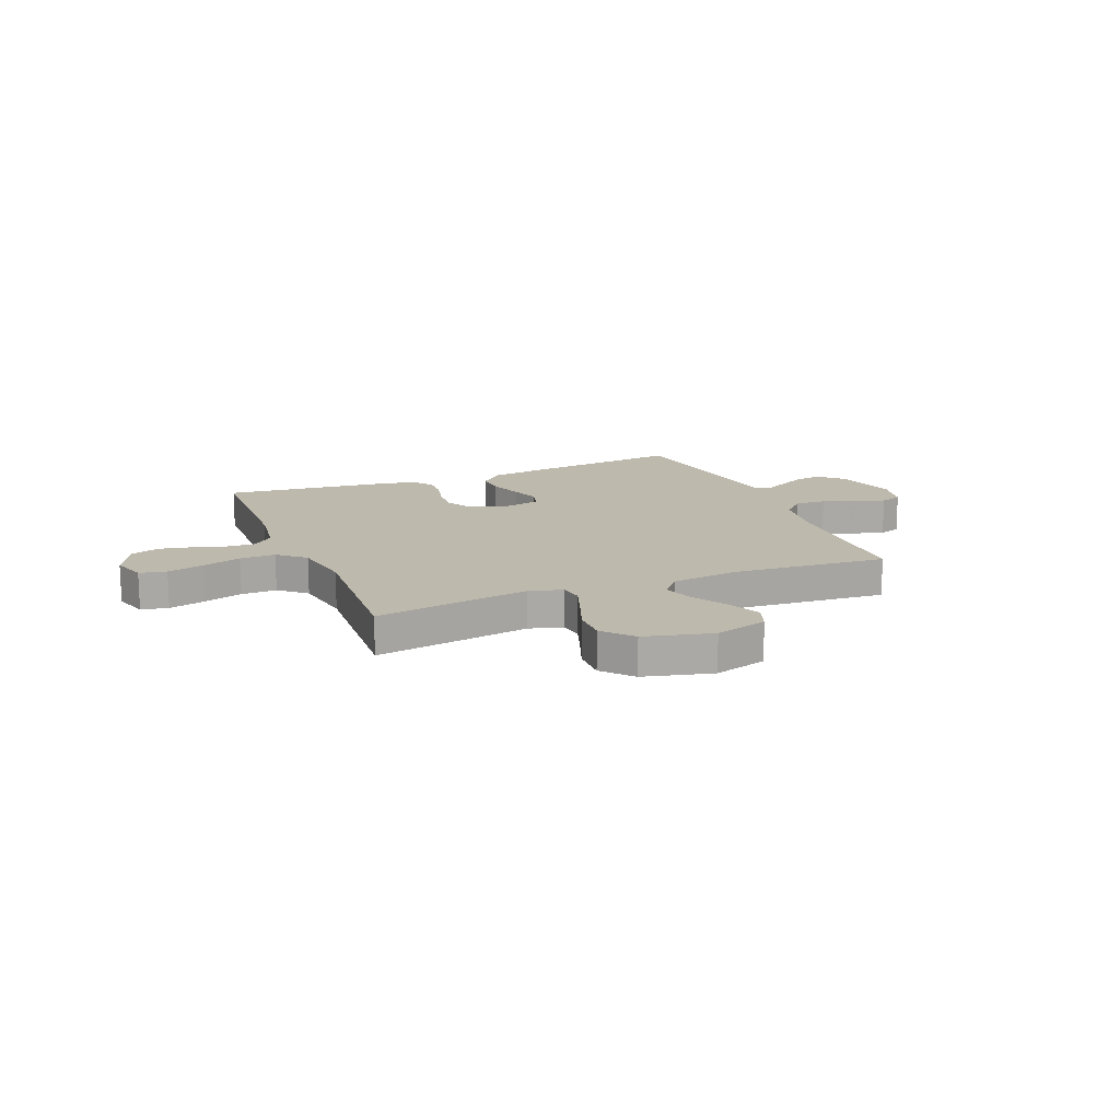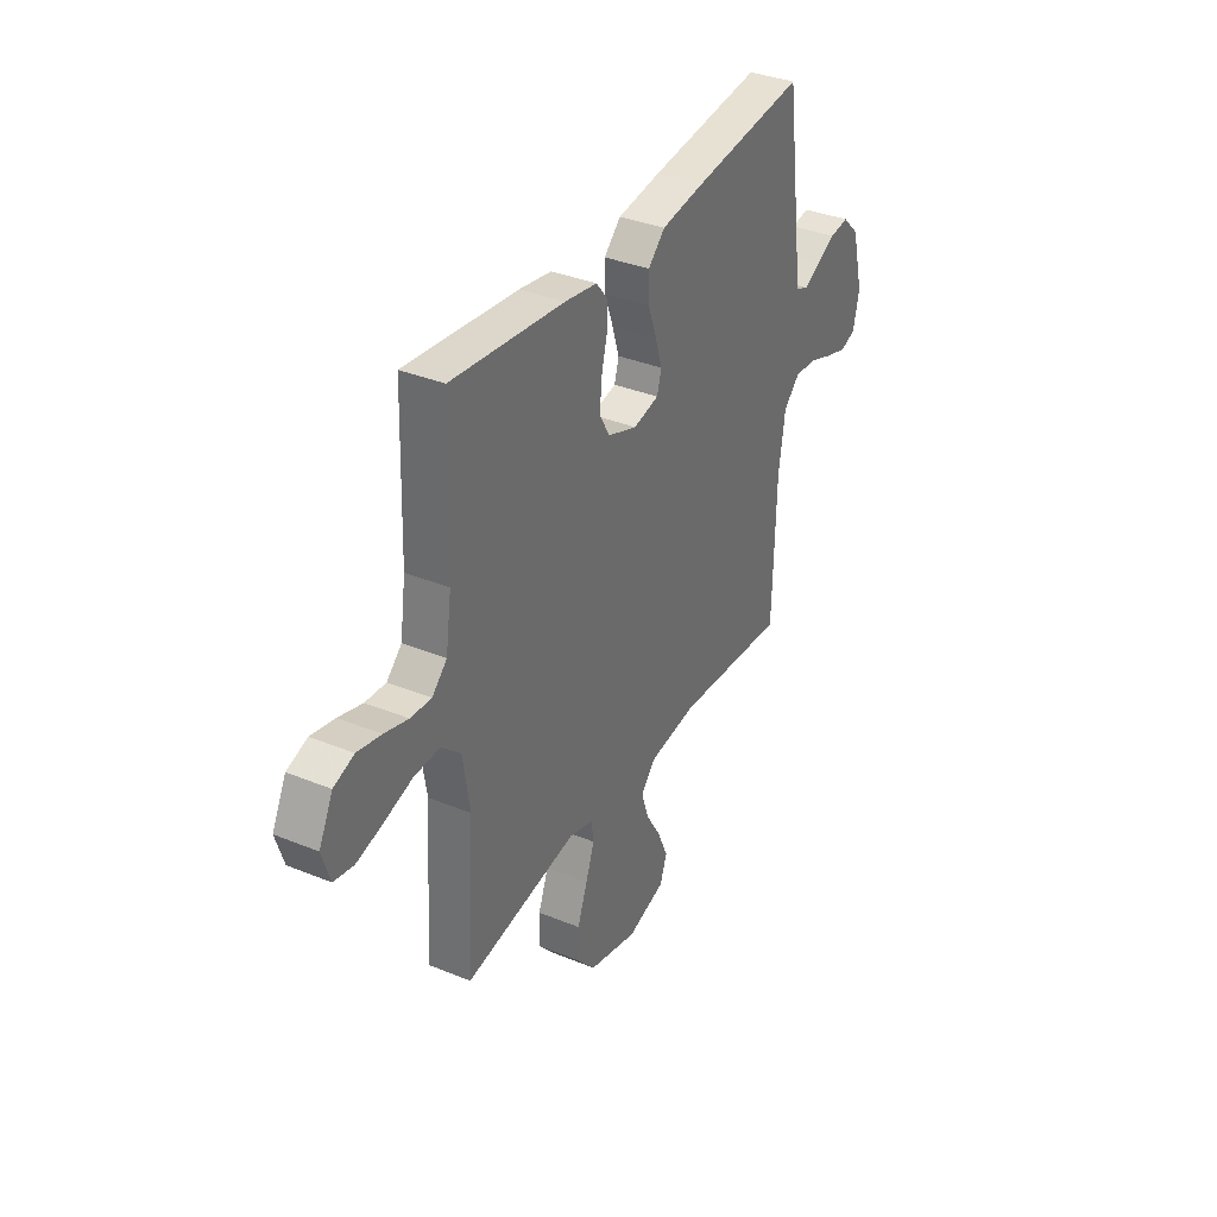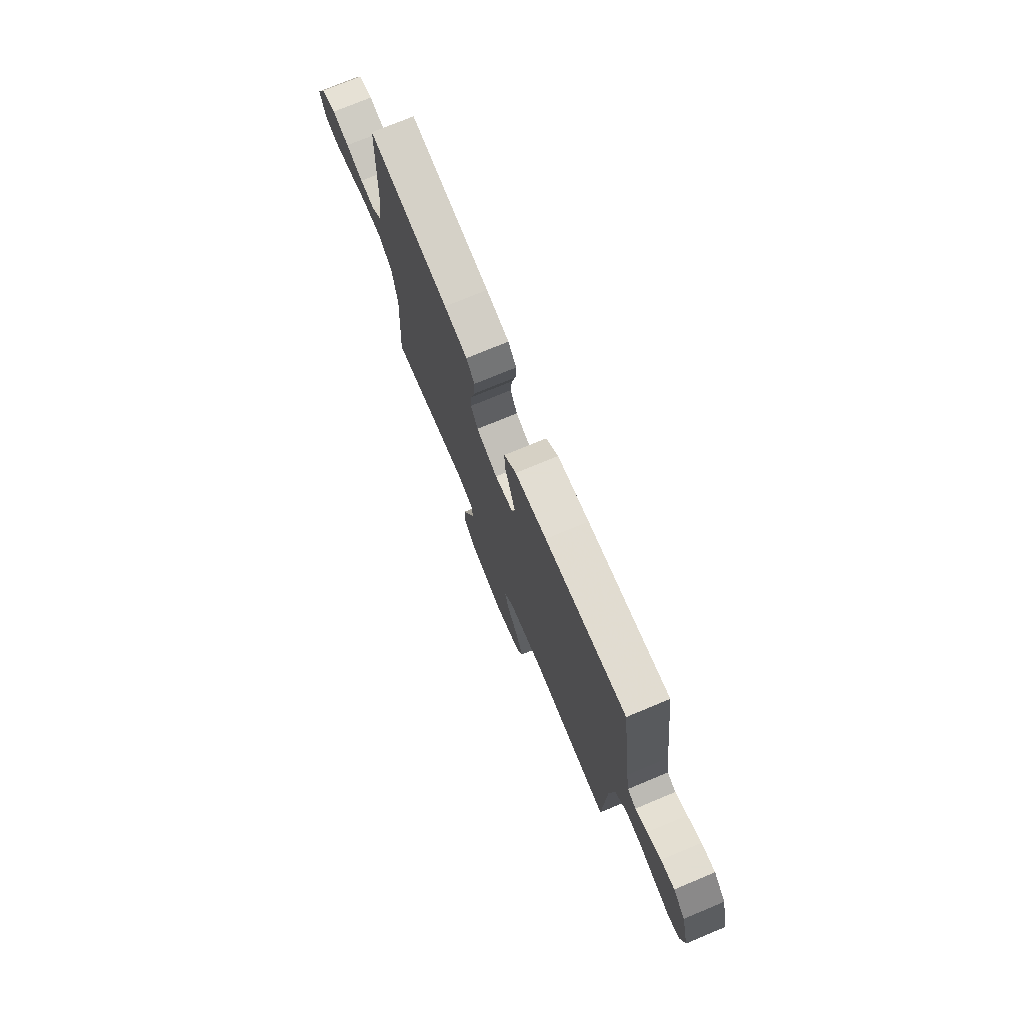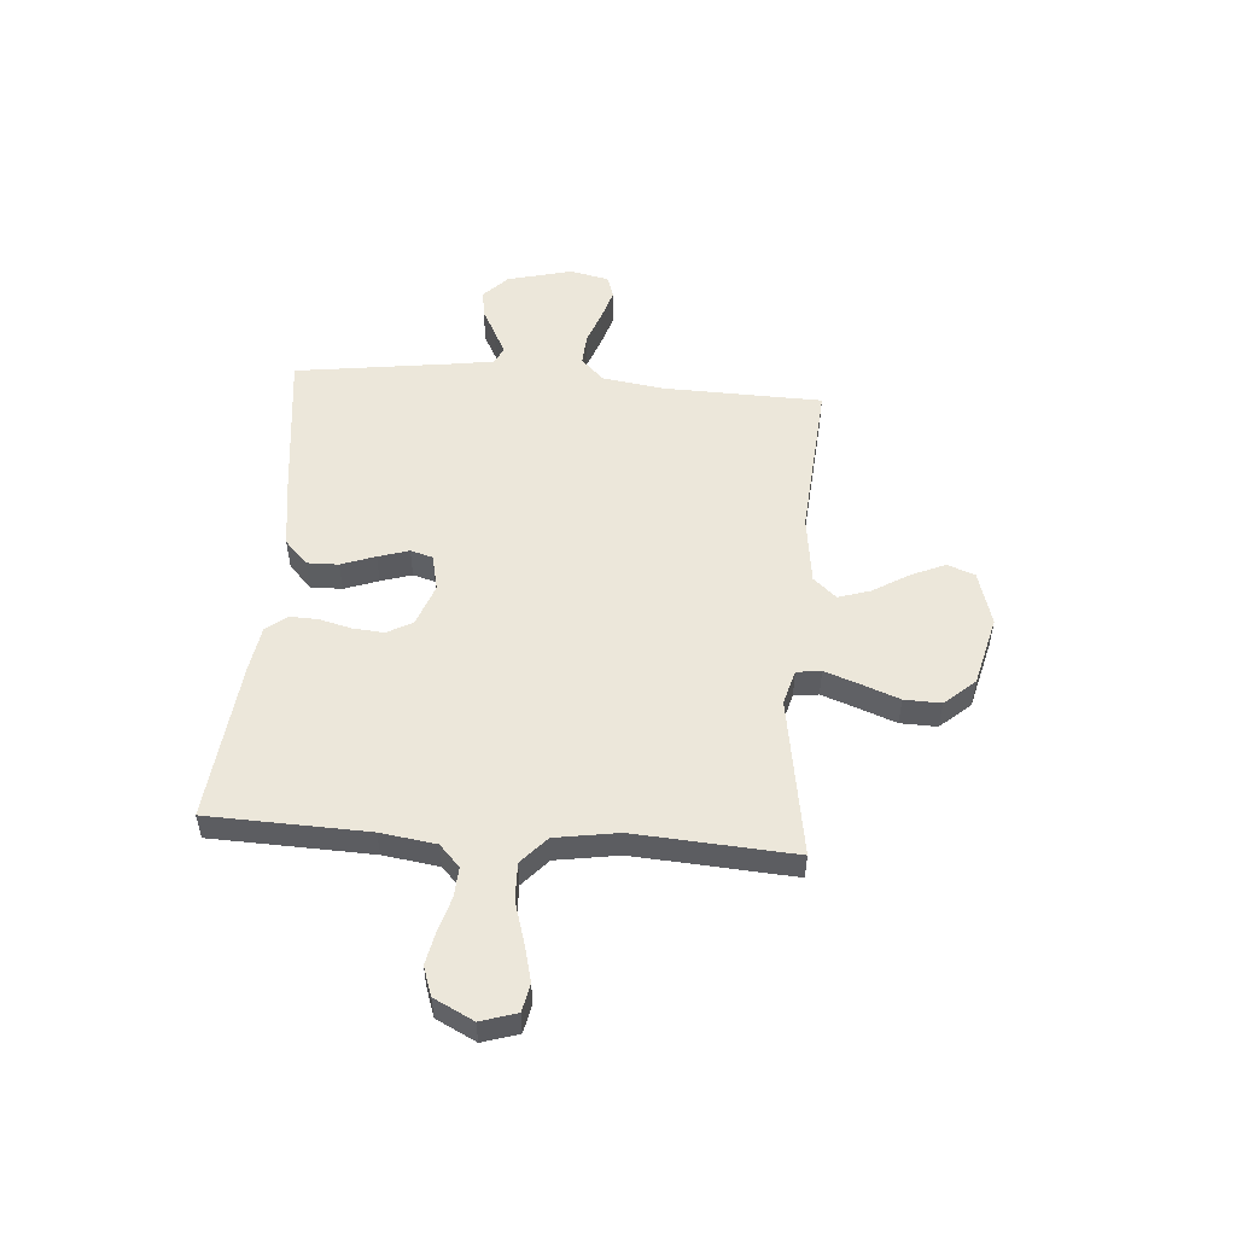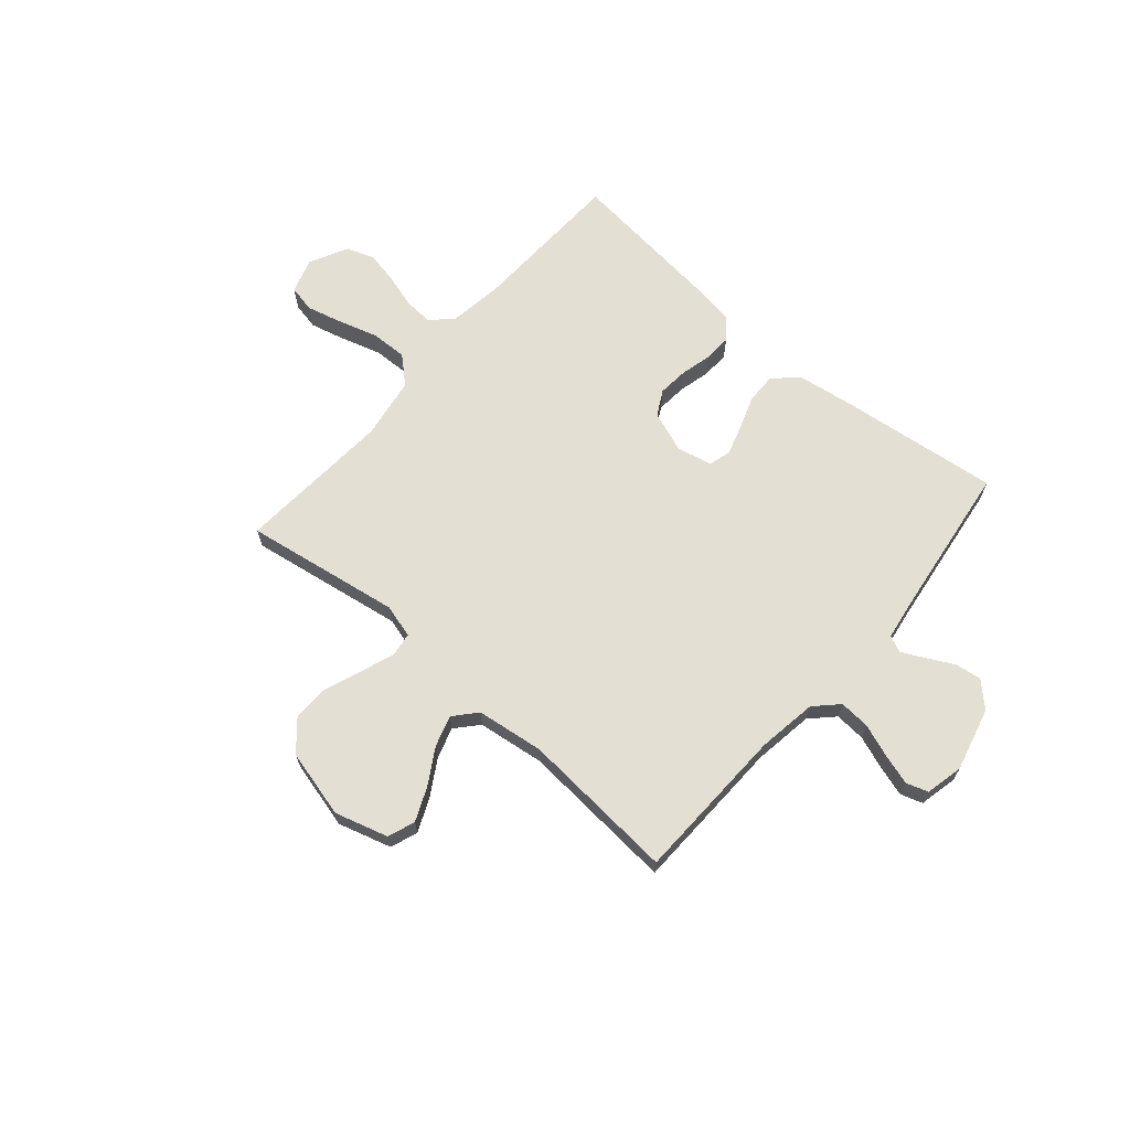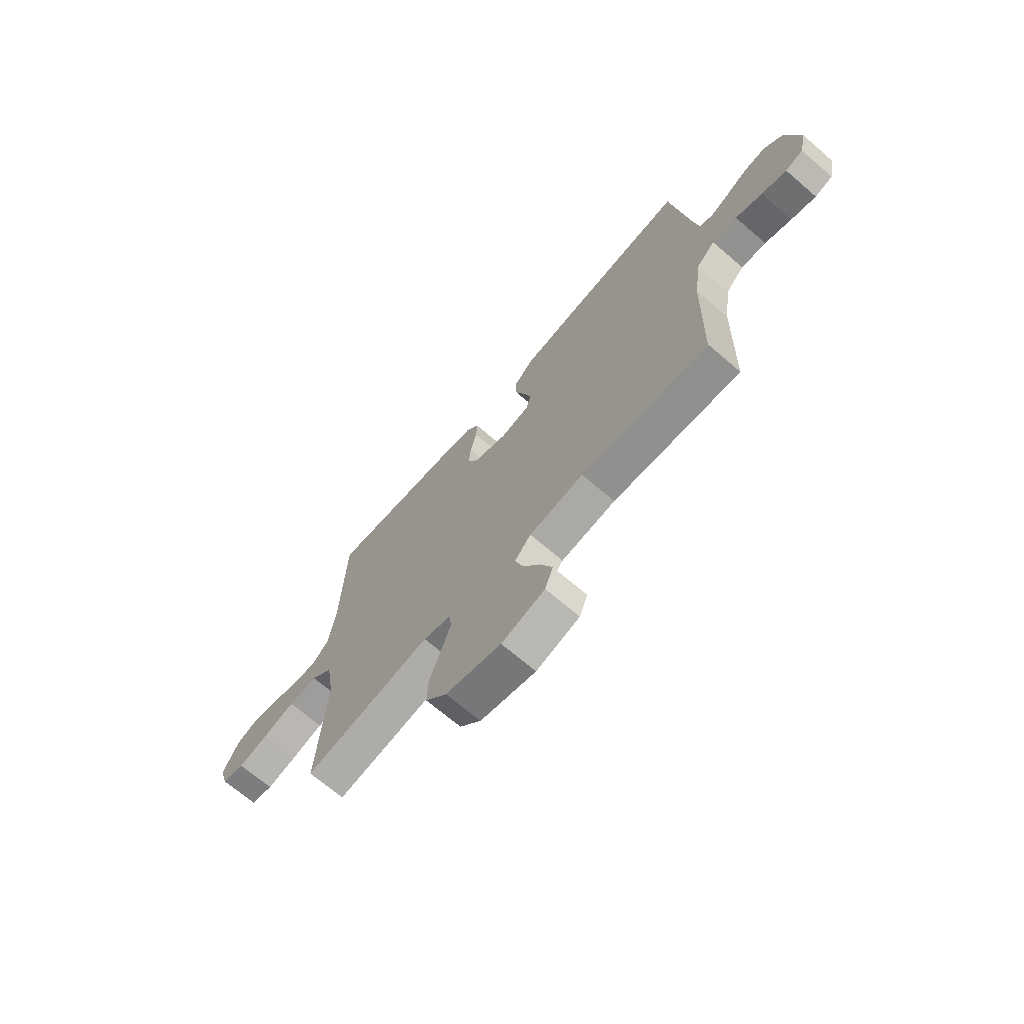
<metadata>
{"format":"obj","ext":"obj","renderer":"f3d","projection":"perspective","resolution":1024,"background":"white","views":[{"elev":15.0,"azim":157.7,"up":"+Y"},{"elev":35.5,"azim":118.4,"up":"+Z"},{"elev":74.6,"azim":-112.6,"up":"+Z"},{"elev":52.6,"azim":94.4,"up":"+Y"},{"elev":66.7,"azim":-139.1,"up":"+Y"},{"elev":-69.3,"azim":-130.7,"up":"+Z"}]}
</metadata>
<code>
v -0.5 0.07 -0.5
v -0.508 0.07 -0.2
v -0.525 0.07 -0.085
v -0.568 0.07 -0.042
v -0.627 0.07 -0.046
v -0.69 0.07 -0.069
v -0.749 0.07 -0.087
v -0.791 0.07 -0.073
v -0.807 0.07 0
v -0.776 0.07 0.122
v -0.731 0.07 0.166
v -0.68 0.07 0.159
v -0.629 0.07 0.132
v -0.585 0.07 0.11
v -0.553 0.07 0.124
v -0.541 0.07 0.2
v -0.5 0.07 0.5
v -0.2 0.07 0.464
v -0.083 0.07 0.447
v -0.038 0.07 0.404
v -0.039 0.07 0.345
v -0.062 0.07 0.281
v -0.08 0.07 0.223
v -0.068 0.07 0.181
v 0 0.07 0.166
v 0.079 0.07 0.195
v 0.105 0.07 0.243
v 0.1 0.07 0.302
v 0.085 0.07 0.362
v 0.083 0.07 0.415
v 0.114 0.07 0.454
v 0.2 0.07 0.468
v 0.5 0.07 0.5
v 0.51 0.07 0.2
v 0.525 0.07 0.096
v 0.565 0.07 0.058
v 0.62 0.07 0.061
v 0.684 0.07 0.08
v 0.747 0.07 0.093
v 0.801 0.07 0.074
v 0.838 0.07 0
v 0.817 0.07 -0.067
v 0.765 0.07 -0.078
v 0.695 0.07 -0.06
v 0.619 0.07 -0.037
v 0.55 0.07 -0.035
v 0.499 0.07 -0.081
v 0.48 0.07 -0.2
v 0.5 0.07 -0.5
v 0.2 0.07 -0.451
v 0.135 0.07 -0.469
v 0.129 0.07 -0.515
v 0.152 0.07 -0.58
v 0.179 0.07 -0.652
v 0.181 0.07 -0.721
v 0.131 0.07 -0.778
v 0 0.07 -0.811
v -0.102 0.07 -0.781
v -0.121 0.07 -0.729
v -0.093 0.07 -0.665
v -0.052 0.07 -0.597
v -0.033 0.07 -0.537
v -0.071 0.07 -0.494
v -0.2 0.07 -0.477
v -0.5 0 -0.5
v -0.508 0 -0.2
v -0.525 0 -0.085
v -0.568 0 -0.042
v -0.627 0 -0.046
v -0.69 0 -0.069
v -0.749 0 -0.087
v -0.791 0 -0.073
v -0.807 0 0
v -0.776 0 0.122
v -0.731 0 0.166
v -0.68 0 0.159
v -0.629 0 0.132
v -0.585 0 0.11
v -0.553 0 0.124
v -0.541 0 0.2
v -0.5 0 0.5
v -0.2 0 0.464
v -0.083 0 0.447
v -0.038 0 0.404
v -0.039 0 0.345
v -0.062 0 0.281
v -0.08 0 0.223
v -0.068 0 0.181
v 0 0 0.166
v 0.079 0 0.195
v 0.105 0 0.243
v 0.1 0 0.302
v 0.085 0 0.362
v 0.083 0 0.415
v 0.114 0 0.454
v 0.2 0 0.468
v 0.5 0 0.5
v 0.51 0 0.2
v 0.525 0 0.096
v 0.565 0 0.058
v 0.62 0 0.061
v 0.684 0 0.08
v 0.747 0 0.093
v 0.801 0 0.074
v 0.838 0 0
v 0.817 0 -0.067
v 0.765 0 -0.078
v 0.695 0 -0.06
v 0.619 0 -0.037
v 0.55 0 -0.035
v 0.499 0 -0.081
v 0.48 0 -0.2
v 0.5 0 -0.5
v 0.2 0 -0.451
v 0.135 0 -0.469
v 0.129 0 -0.515
v 0.152 0 -0.58
v 0.179 0 -0.652
v 0.181 0 -0.721
v 0.131 0 -0.778
v 0 0 -0.811
v -0.102 0 -0.781
v -0.121 0 -0.729
v -0.093 0 -0.665
v -0.052 0 -0.597
v -0.033 0 -0.537
v -0.071 0 -0.494
v -0.2 0 -0.477
f 59 60 61
f 58 59 61
f 57 58 61
f 56 57 61
f 55 56 61
f 54 55 61
f 53 54 61
f 52 53 61 62
f 51 52 62 63
f 48 49 50
f 51 63 64
f 50 51 64
f 48 50 64
f 47 48 64
f 43 44 45
f 42 43 45
f 41 42 45
f 40 41 45
f 39 40 45
f 38 39 45
f 37 38 45
f 36 37 45 46
f 64 1 2
f 47 64 2
f 46 47 2
f 36 46 2
f 35 36 2
f 32 33 34
f 31 32 34
f 30 31 34
f 29 30 34
f 28 29 34
f 20 21 22
f 19 20 22
f 18 19 22
f 17 18 22
f 16 17 22
f 15 16 22 23
f 14 15 23 24
f 11 12 13
f 10 11 13
f 9 10 13
f 8 9 13
f 7 8 13
f 6 7 13
f 5 6 13
f 4 5 13 14
f 14 24 25
f 4 14 25
f 3 4 25
f 27 28 34 35
f 26 27 35
f 25 26 35
f 3 25 35
f 2 3 35
f 125 124 123
f 125 123 122
f 125 122 121
f 125 121 120
f 125 120 119
f 125 119 118
f 125 118 117
f 126 125 117 116
f 127 126 116 115
f 114 113 112
f 128 127 115
f 128 115 114
f 128 114 112
f 128 112 111
f 109 108 107
f 109 107 106
f 109 106 105
f 109 105 104
f 109 104 103
f 109 103 102
f 109 102 101
f 110 109 101 100
f 66 65 128
f 66 128 111
f 66 111 110
f 66 110 100
f 66 100 99
f 98 97 96
f 98 96 95
f 98 95 94
f 98 94 93
f 98 93 92
f 86 85 84
f 86 84 83
f 86 83 82
f 86 82 81
f 86 81 80
f 87 86 80 79
f 88 87 79 78
f 77 76 75
f 77 75 74
f 77 74 73
f 77 73 72
f 77 72 71
f 77 71 70
f 77 70 69
f 78 77 69 68
f 89 88 78
f 89 78 68
f 89 68 67
f 99 98 92 91
f 99 91 90
f 99 90 89
f 99 89 67
f 99 67 66
f 1 65 66 2
f 2 66 67 3
f 3 67 68 4
f 4 68 69 5
f 5 69 70 6
f 6 70 71 7
f 7 71 72 8
f 8 72 73 9
f 9 73 74 10
f 10 74 75 11
f 11 75 76 12
f 12 76 77 13
f 13 77 78 14
f 14 78 79 15
f 15 79 80 16
f 16 80 81 17
f 17 81 82 18
f 18 82 83 19
f 19 83 84 20
f 20 84 85 21
f 21 85 86 22
f 22 86 87 23
f 23 87 88 24
f 24 88 89 25
f 25 89 90 26
f 26 90 91 27
f 27 91 92 28
f 28 92 93 29
f 29 93 94 30
f 30 94 95 31
f 31 95 96 32
f 32 96 97 33
f 33 97 98 34
f 34 98 99 35
f 35 99 100 36
f 36 100 101 37
f 37 101 102 38
f 38 102 103 39
f 39 103 104 40
f 40 104 105 41
f 41 105 106 42
f 42 106 107 43
f 43 107 108 44
f 44 108 109 45
f 45 109 110 46
f 46 110 111 47
f 47 111 112 48
f 48 112 113 49
f 49 113 114 50
f 50 114 115 51
f 51 115 116 52
f 52 116 117 53
f 53 117 118 54
f 54 118 119 55
f 55 119 120 56
f 56 120 121 57
f 57 121 122 58
f 58 122 123 59
f 59 123 124 60
f 60 124 125 61
f 61 125 126 62
f 62 126 127 63
f 63 127 128 64
f 64 128 65 1

</code>
